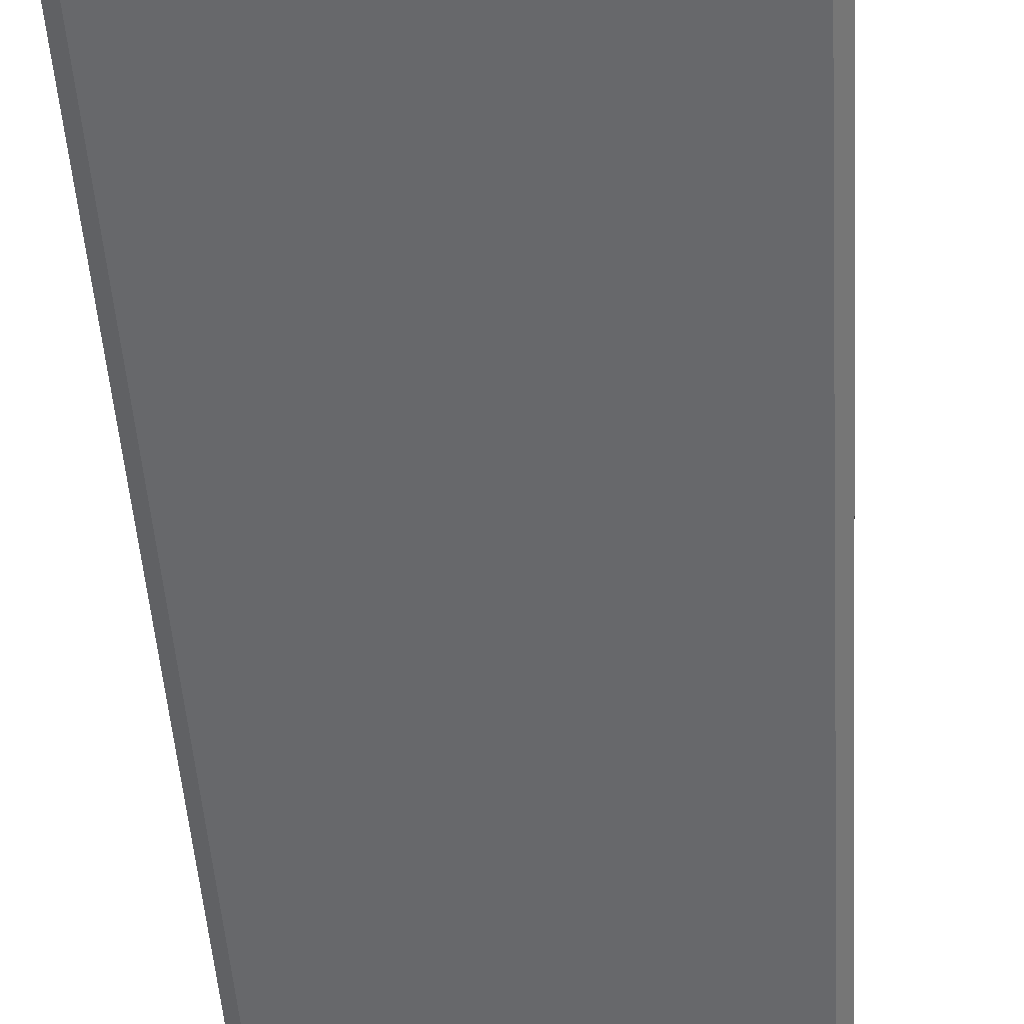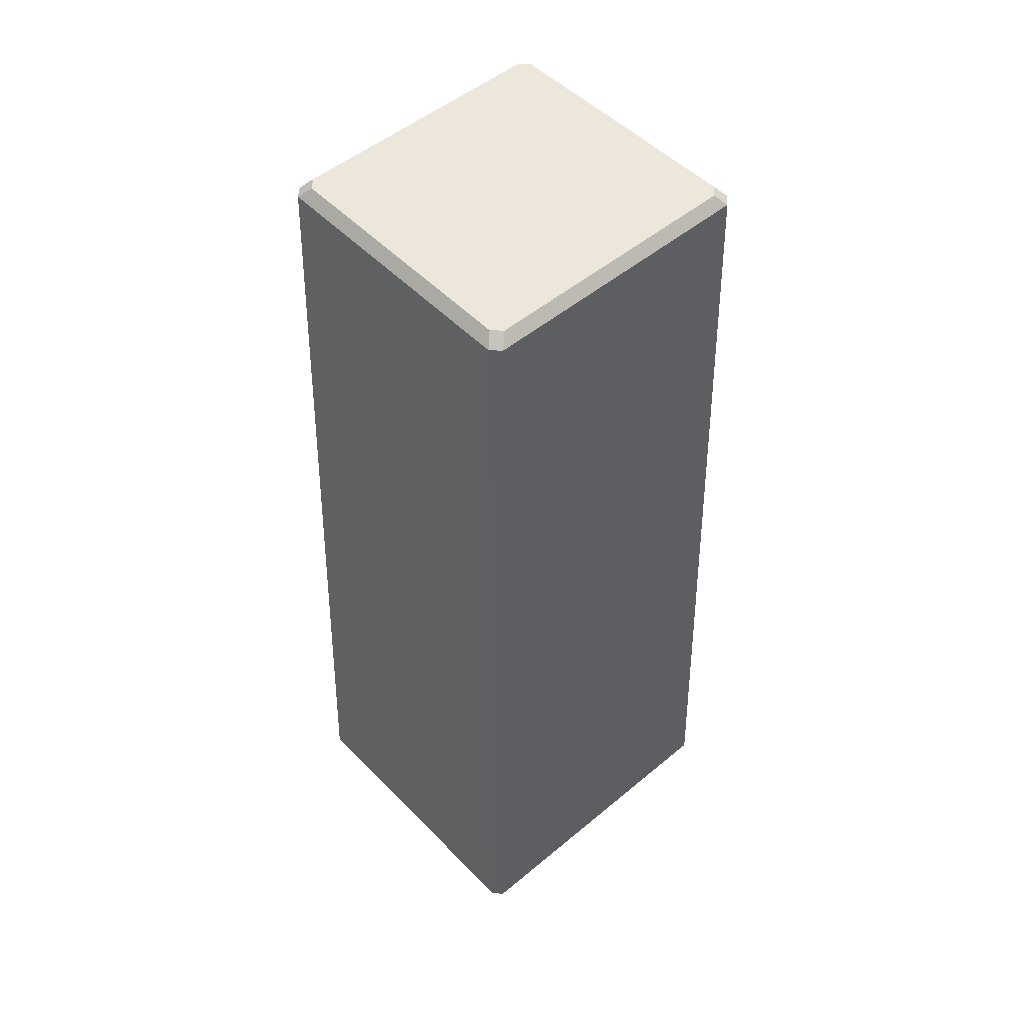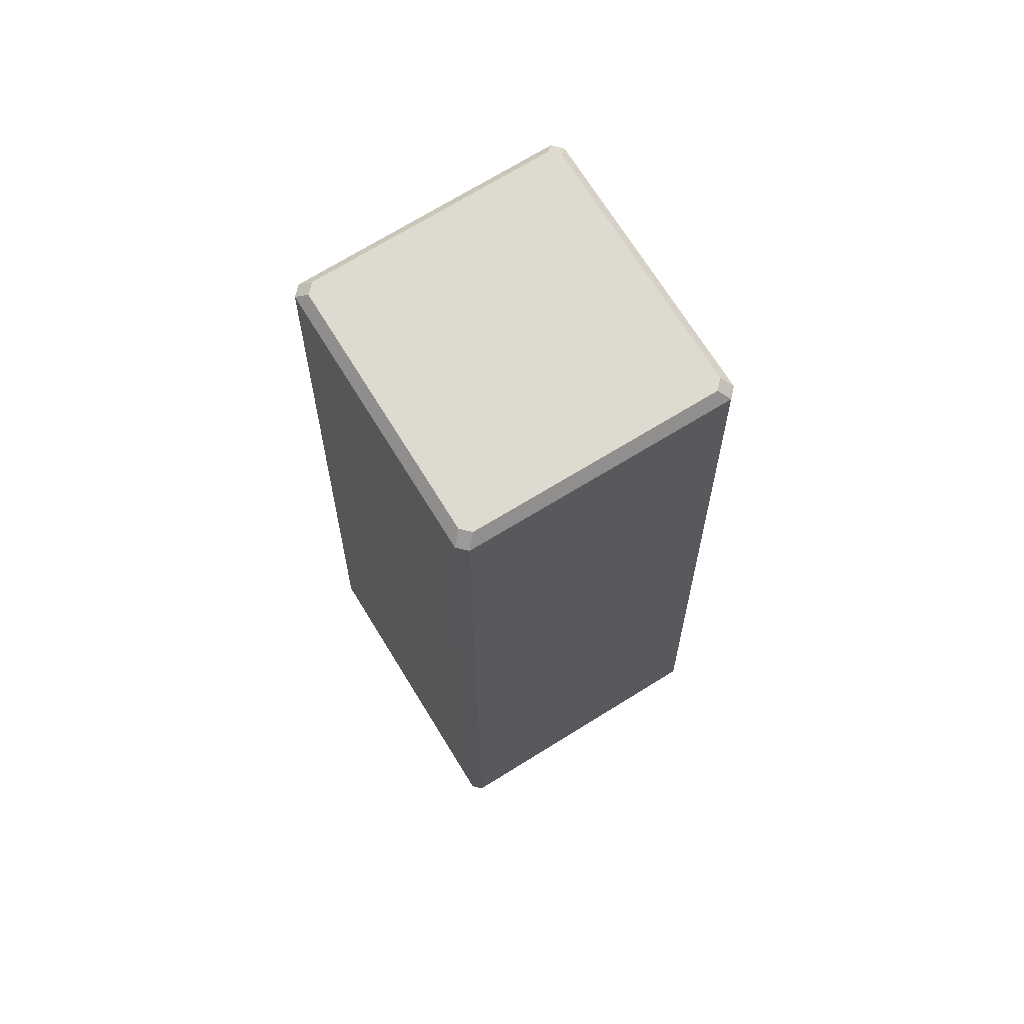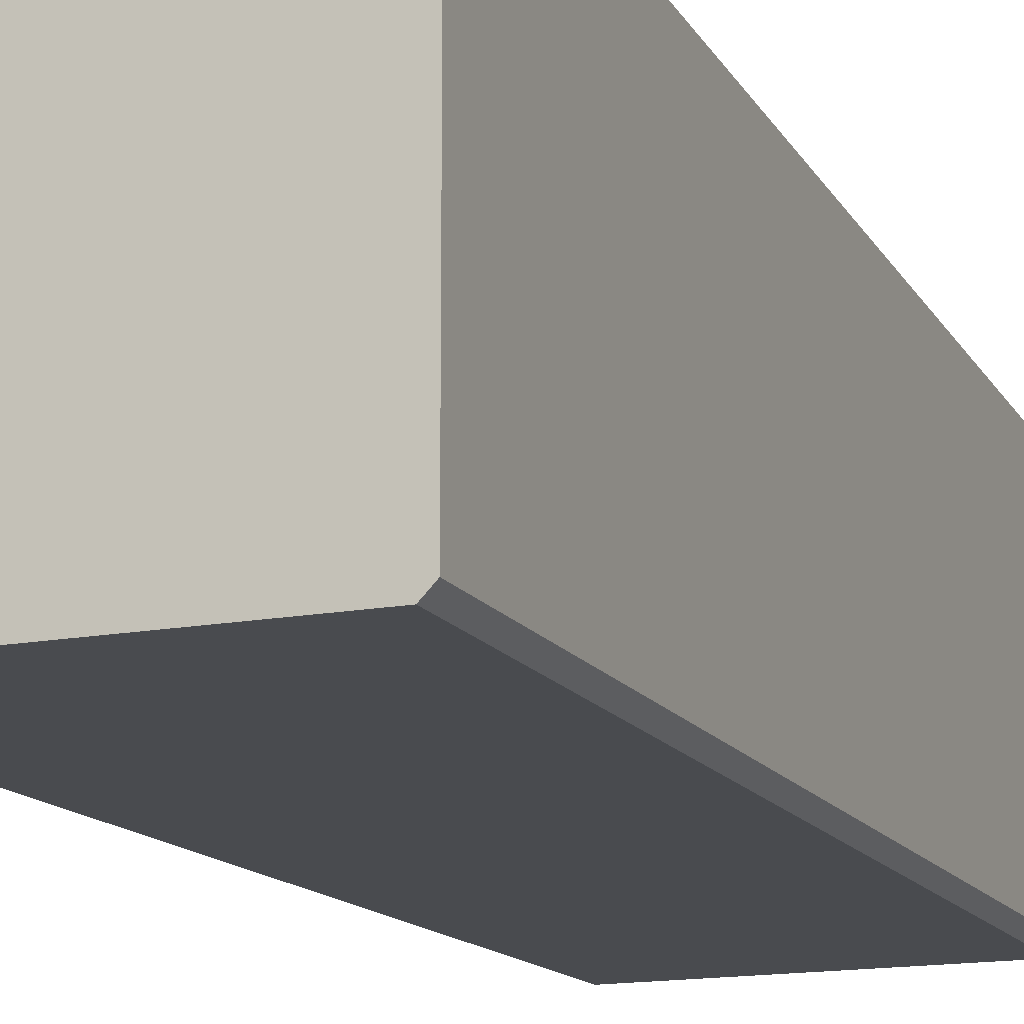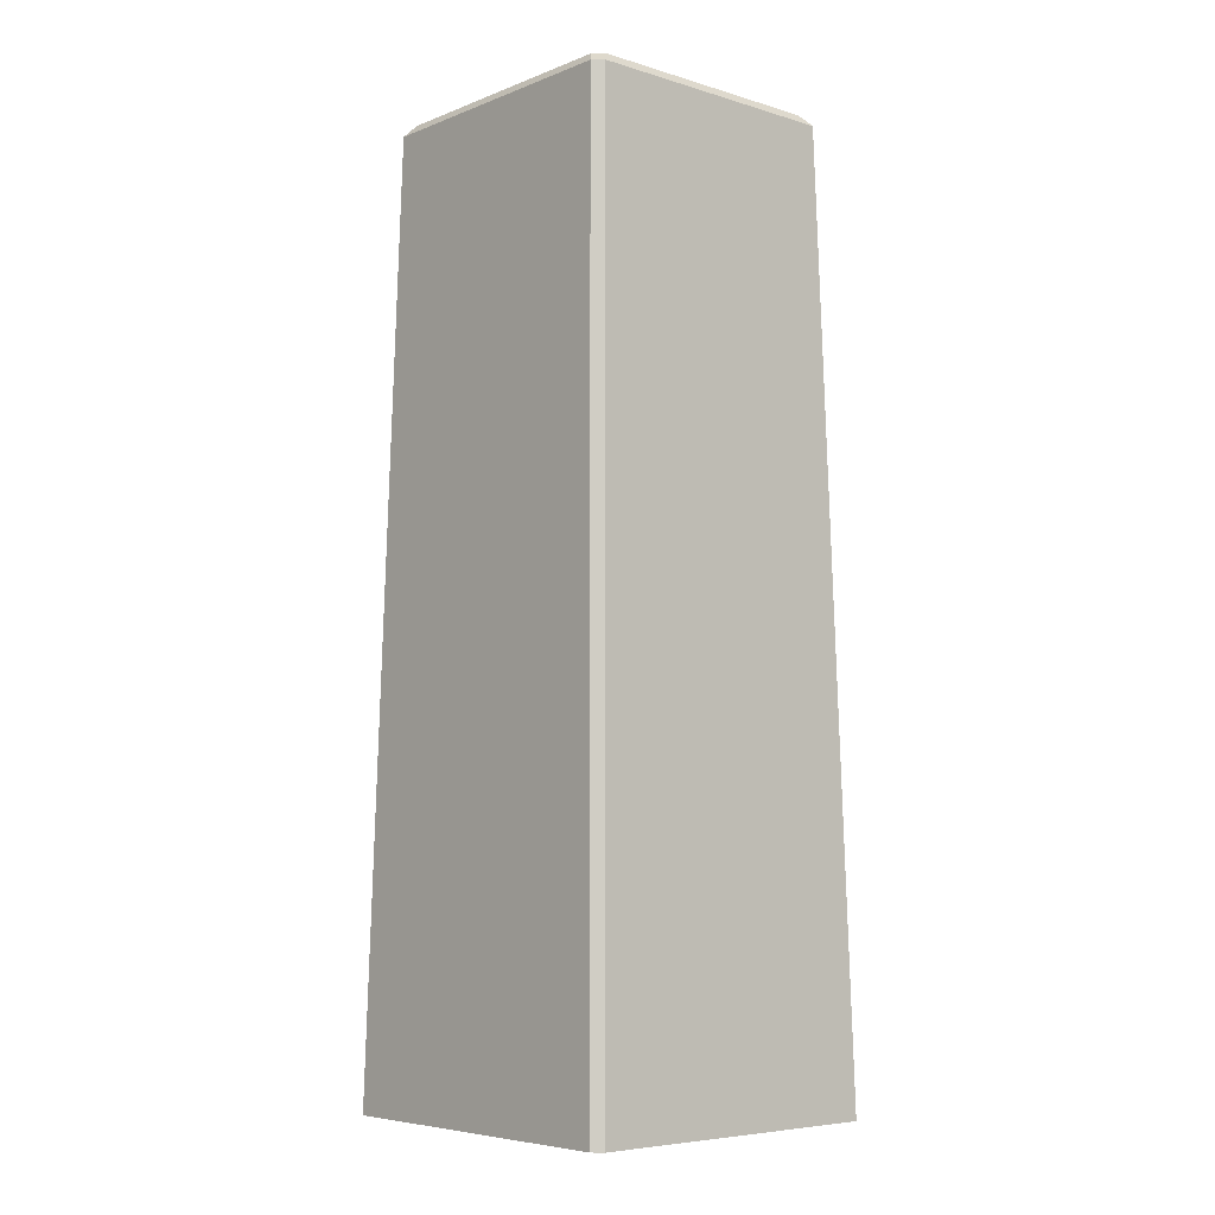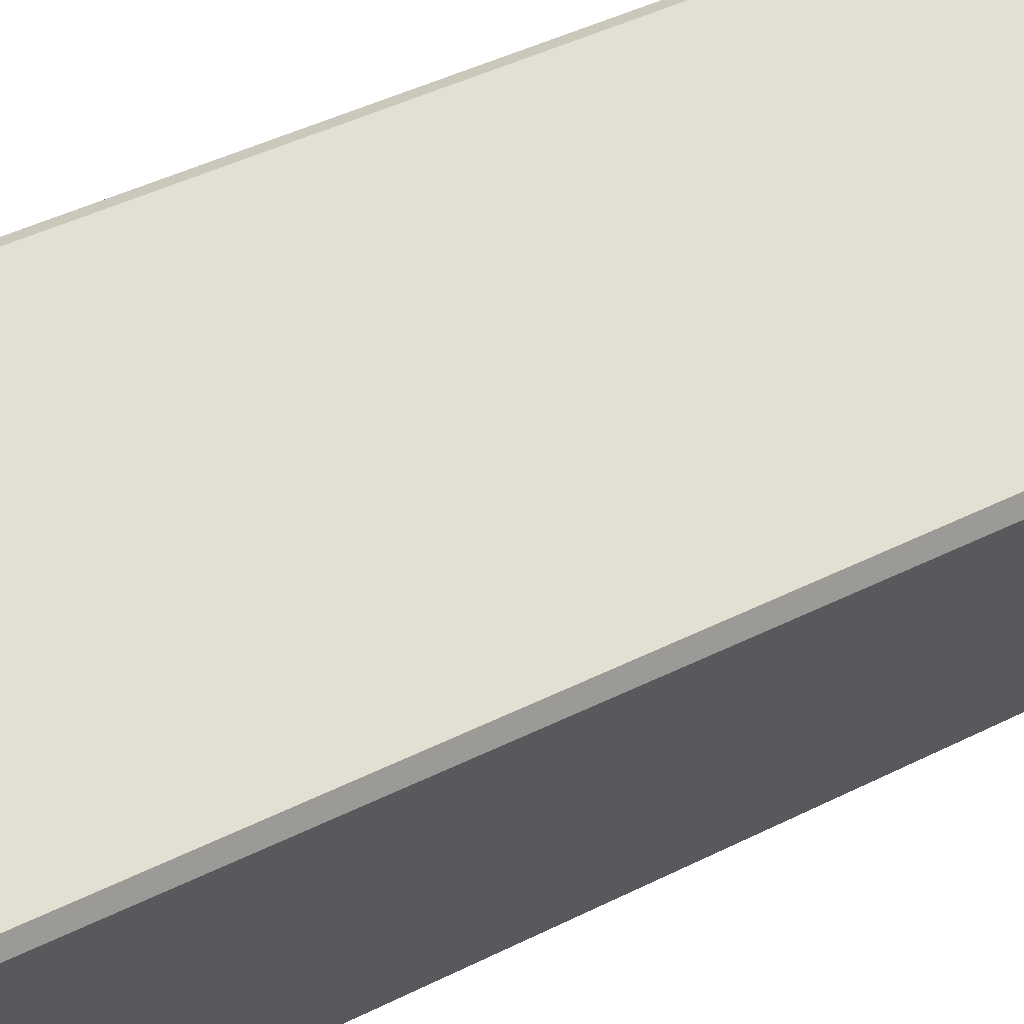
<metadata>
{"format":"obj","ext":"obj","renderer":"f3d","projection":"perspective","resolution":1024,"background":"white","views":[{"elev":-53.7,"azim":3.9,"up":"+Z"},{"elev":50.8,"azim":47.8,"up":"+Y"},{"elev":70.9,"azim":-31.7,"up":"+Y"},{"elev":-15.4,"azim":21.7,"up":"+Z"},{"elev":-6.2,"azim":138.7,"up":"+Y"},{"elev":67.7,"azim":66.1,"up":"+Z"}]}
</metadata>
<code>
g Rock_Square_l_01
v -0.5281 3.435 -0.5855
v -0.5692 3.389 -0.6265
v 0.5665 3.39 -0.6318
v 0.5275 3.436 -0.5905
v -0.5665 3.435 0.547
v -0.6076 3.388 0.588
v -0.6076 3.388 -0.588
v -0.5665 3.435 -0.547
v -0.5692 3.389 0.6265
v 0.5665 3.39 0.6318
v 0.6473 -0.6 0.7257
v -0.6505 -0.6 0.7254
v -0.6076 3.388 0.588
v -0.6889 -0.6 0.6871
v -0.6889 -0.6 -0.6871
v -0.6076 3.388 -0.588
v 0.6046 3.39 -0.5934
v 0.6853 -0.6 -0.6872
v 0.6853 -0.6 0.6872
v 0.6046 3.39 0.5934
v 0.5275 3.436 0.5905
v 0.5665 3.39 0.6318
v -0.5692 3.389 0.6265
v -0.5281 3.435 0.5855
v 0.5655 3.437 -0.5521
v 0.6046 3.39 -0.5934
v 0.6046 3.39 0.5934
v 0.5655 3.437 0.5521
v -0.5692 3.389 -0.6265
v -0.6505 -0.6 -0.7254
v 0.6473 -0.6 -0.7257
v 0.5665 3.39 -0.6318
v -0.5692 3.389 0.6265
v -0.6076 3.388 0.588
v -0.5665 3.435 0.547
v -0.5281 3.435 0.5855
v -0.5281 3.435 -0.5855
v -0.5665 3.435 -0.547
v -0.6076 3.388 -0.588
v -0.5692 3.389 -0.6265
v 0.5655 3.437 -0.5521
v 0.5275 3.436 -0.5905
v 0.5665 3.39 -0.6318
v 0.6046 3.39 -0.5934
v 0.5275 3.436 0.5905
v 0.5655 3.437 0.5521
v 0.6046 3.39 0.5934
v 0.5665 3.39 0.6318
v -0.6505 -0.6 0.7254
v -0.6889 -0.6 0.6871
v -0.6076 3.388 0.588
v -0.5692 3.389 0.6265
v -0.5692 3.389 -0.6265
v -0.6076 3.388 -0.588
v -0.6889 -0.6 -0.6871
v -0.6505 -0.6 -0.7254
v 0.6853 -0.6 0.6872
v 0.6473 -0.6 0.7257
v 0.5665 3.39 0.6318
v 0.6046 3.39 0.5934
v 0.6046 3.39 -0.5934
v 0.5665 3.39 -0.6318
v 0.6473 -0.6 -0.7257
v 0.6853 -0.6 -0.6872
v -0.6889 -0.6 0.6871
v -0.6505 -0.6 0.7254
v 0.6473 -0.6 0.7257
v 0.6853 -0.6 0.6872
v 0.6853 -0.6 -0.6872
v -0.6889 -0.6 -0.6871
v -0.6505 -0.6 -0.7254
v 0.6473 -0.6 -0.7257
v 0.5275 3.436 0.5905
v 0.03473 3.436 4.944e-07
v 0.5655 3.437 0.5521
v 0.5655 3.437 -0.5521
v -0.002832 3.436 0.03908
v -0.5281 3.435 0.5855
v -0.5665 3.435 0.547
v -0.002832 3.436 -0.03908
v 0.5275 3.436 -0.5905
v -0.5281 3.435 -0.5855
v -0.04042 3.436 4.944e-07
v -0.5665 3.435 -0.547
g Rock_Square_l_01_0
f 3 2 1
f 4 3 1
f 7 6 5
f 8 7 5
f 11 10 9
f 12 11 9
f 15 14 13
f 16 15 13
f 19 18 17
f 20 19 17
f 23 22 21
f 24 23 21
f 27 26 25
f 28 27 25
f 31 30 29
f 32 31 29
f 35 34 33
f 36 35 33
f 39 38 37
f 40 39 37
f 43 42 41
f 44 43 41
f 47 46 45
f 48 47 45
f 51 50 49
f 52 51 49
f 55 54 53
f 56 55 53
f 59 58 57
f 60 59 57
f 63 62 61
f 64 63 61
f 67 66 65
f 68 67 65
f 69 68 65
f 70 69 65
f 69 70 71
f 72 69 71
f 75 74 73
f 76 74 75
f 74 77 73
f 73 77 78
f 78 77 79
f 80 74 76
f 74 80 77
f 81 80 76
f 81 82 80
f 77 83 79
f 80 83 77
f 80 82 83
f 83 84 79
f 82 84 83

</code>
